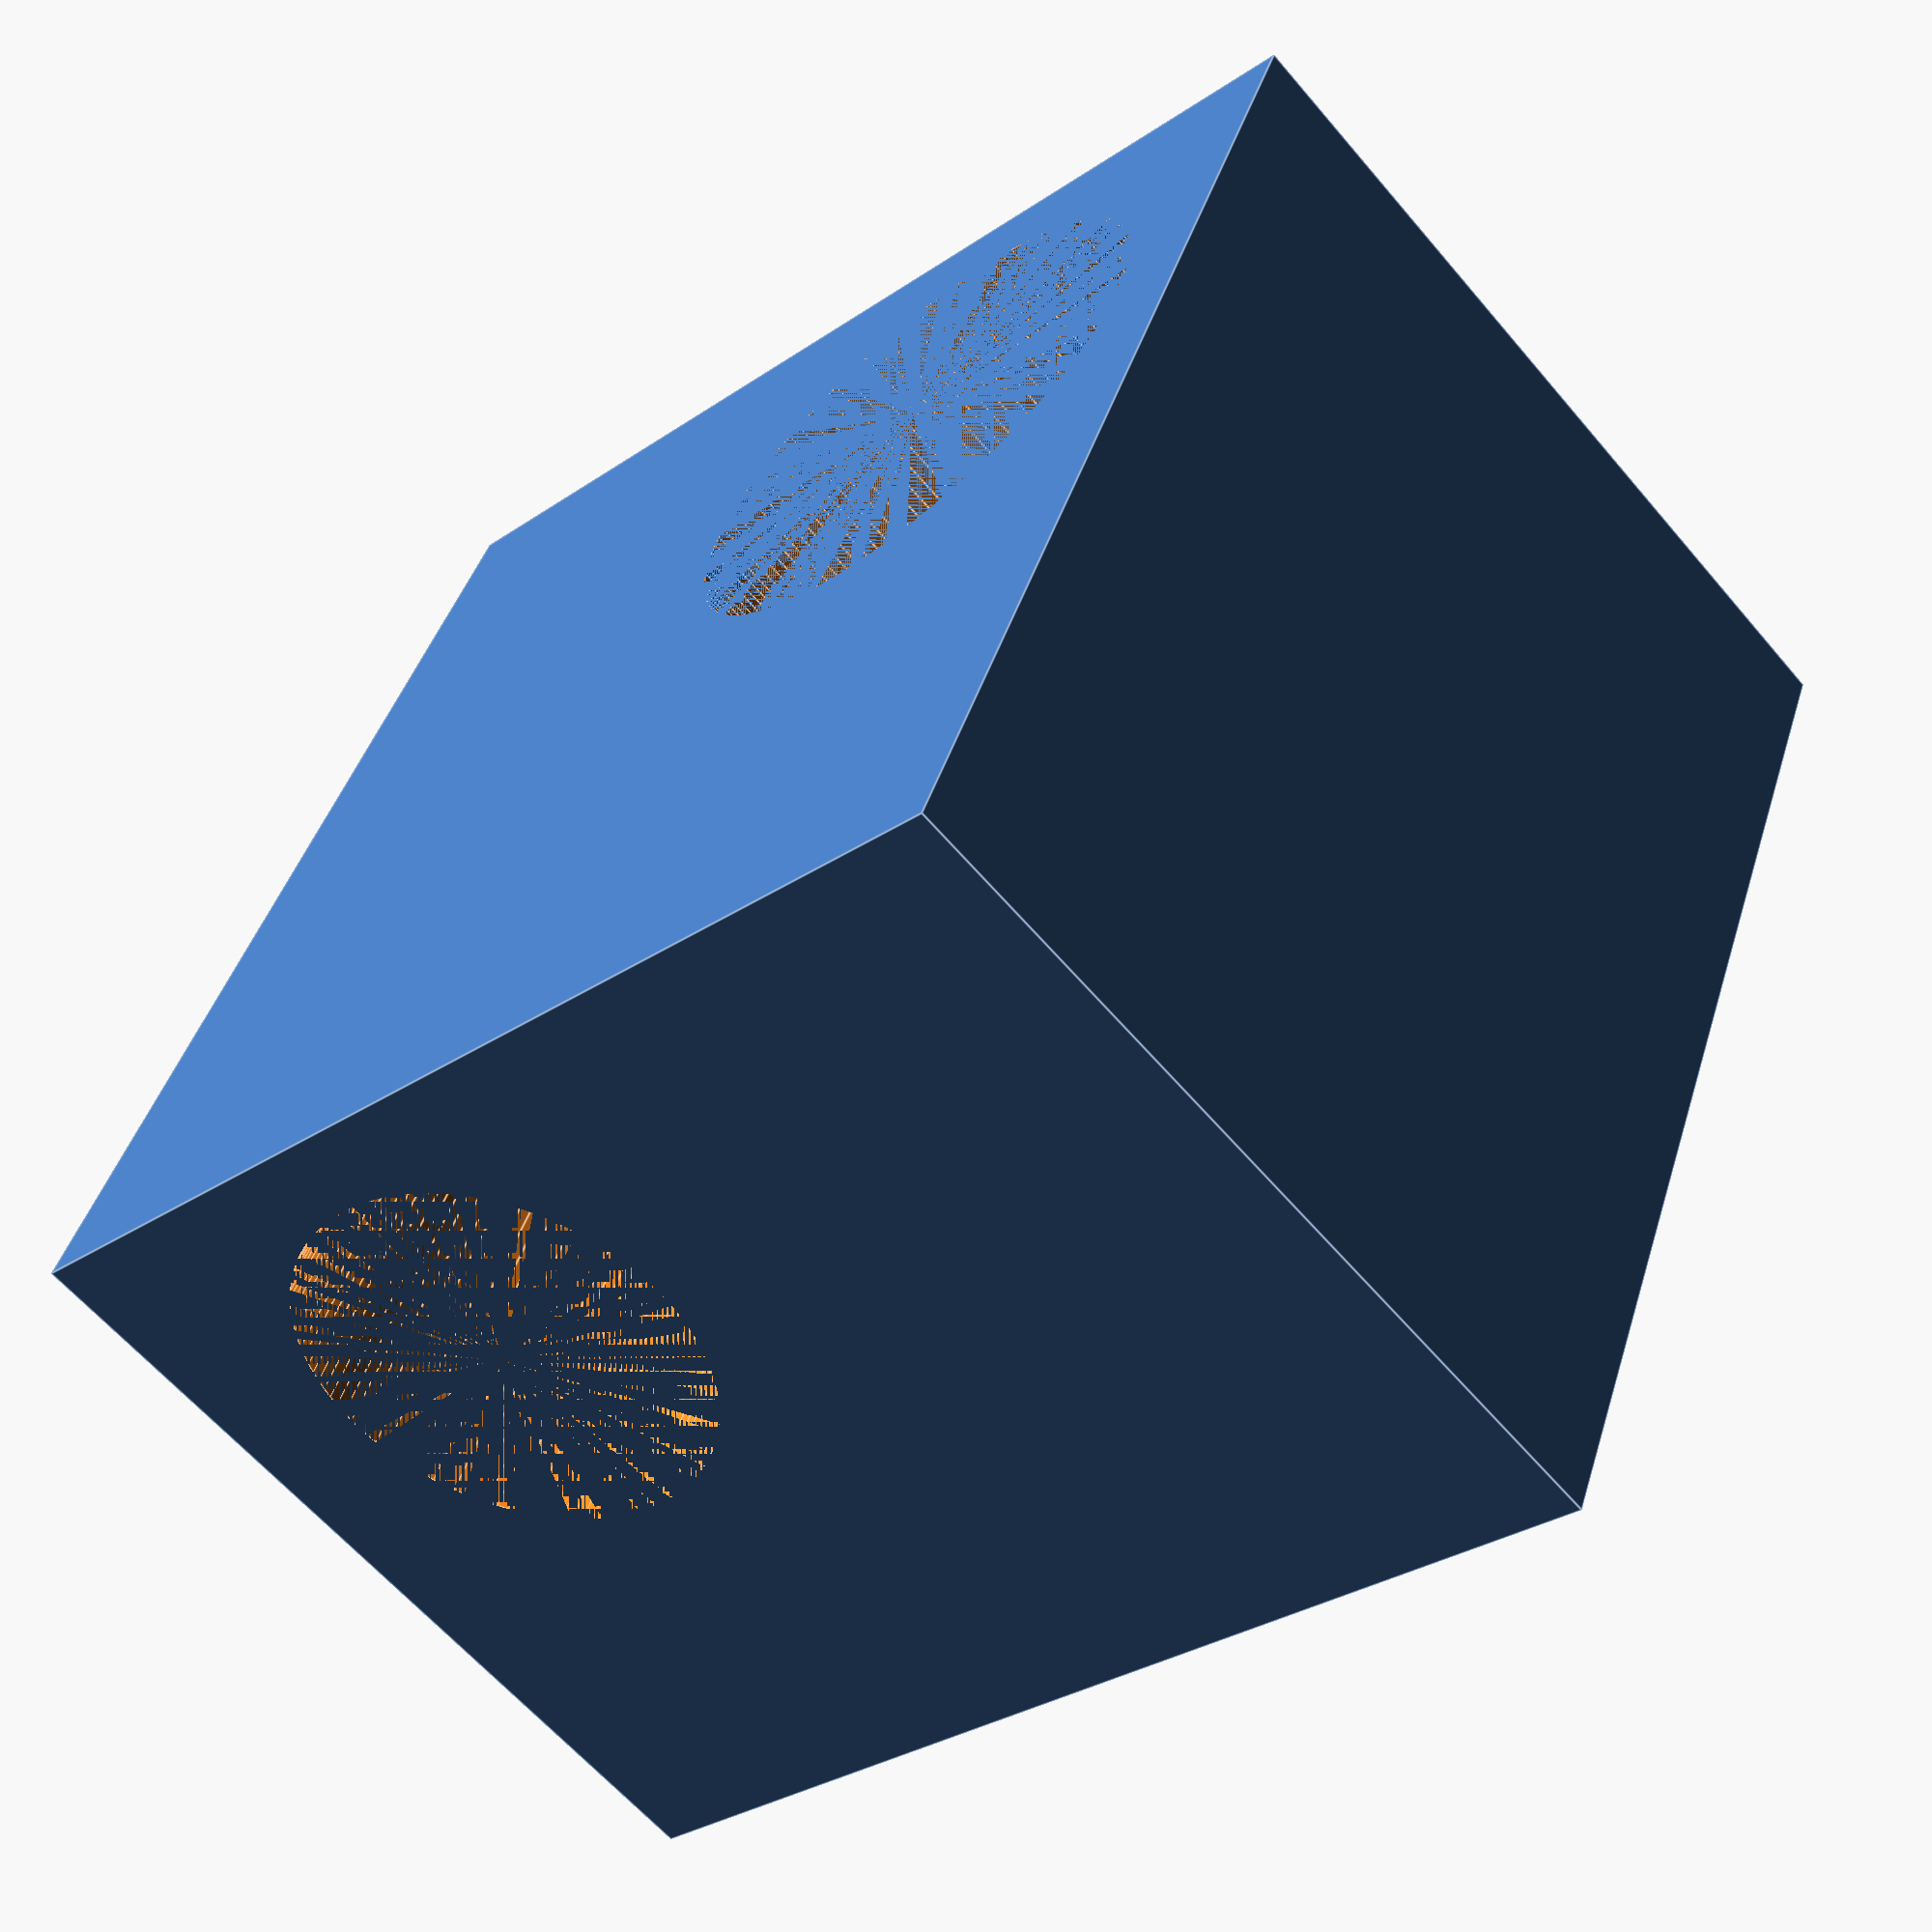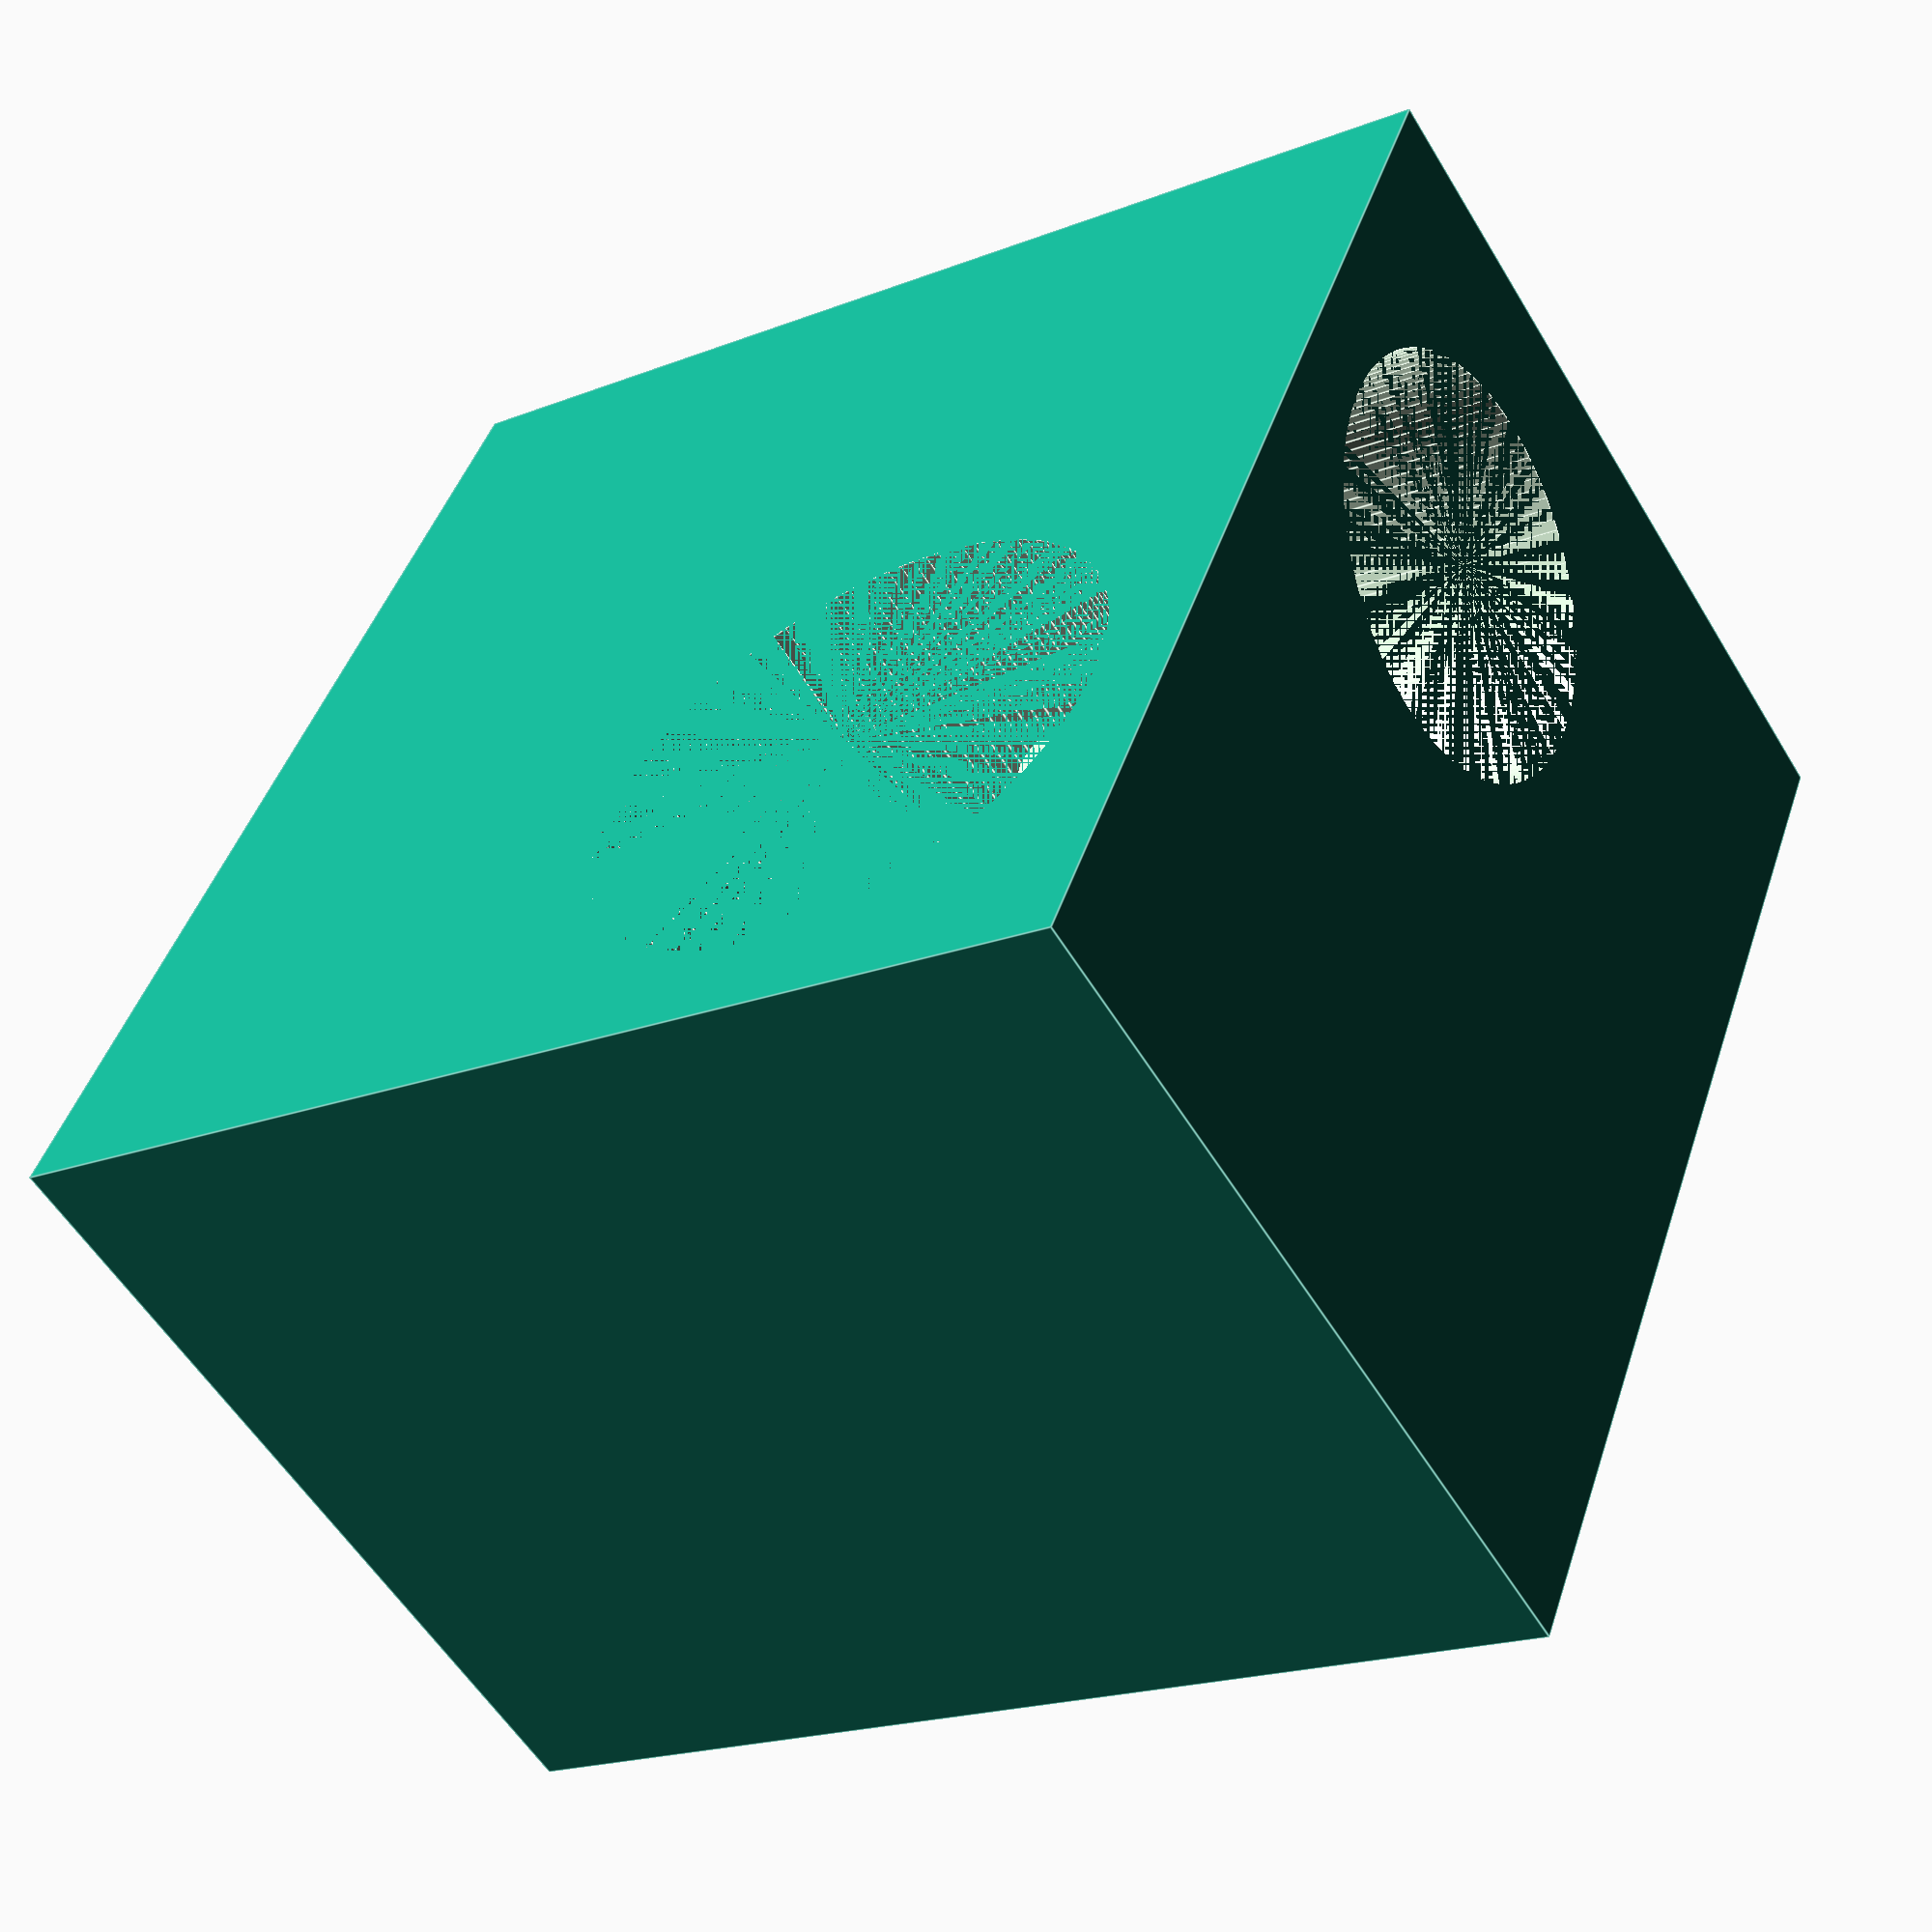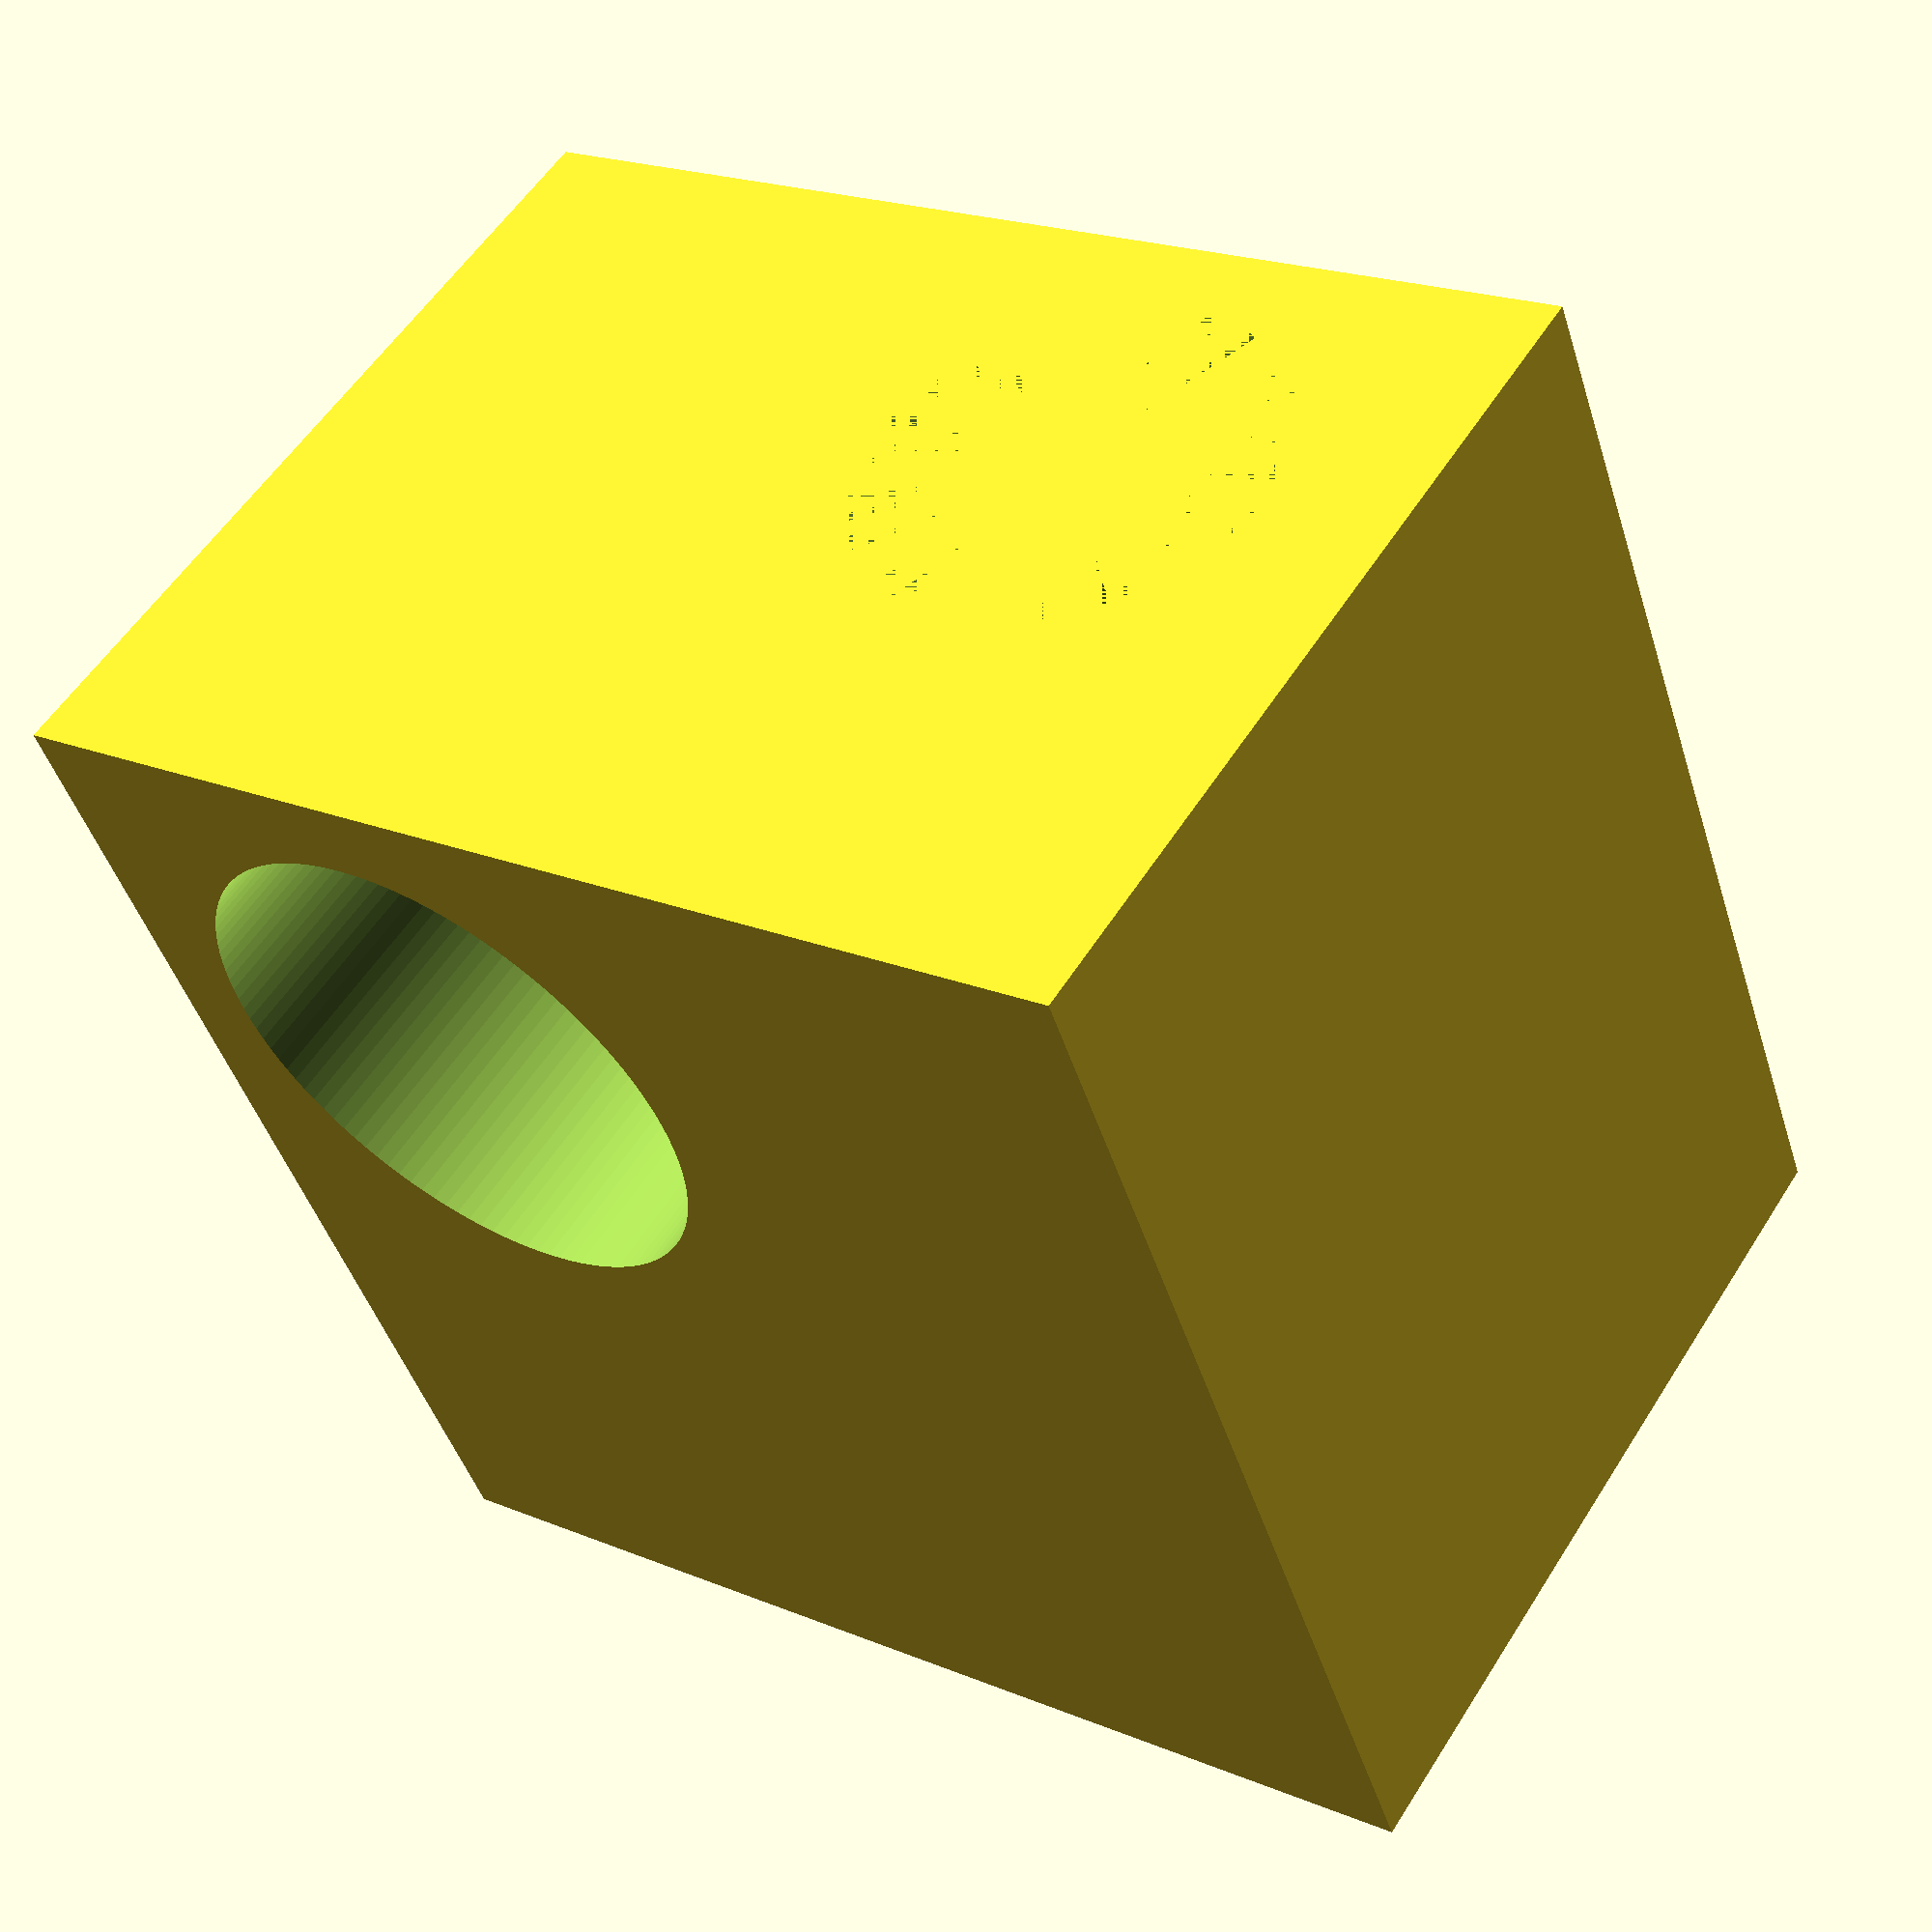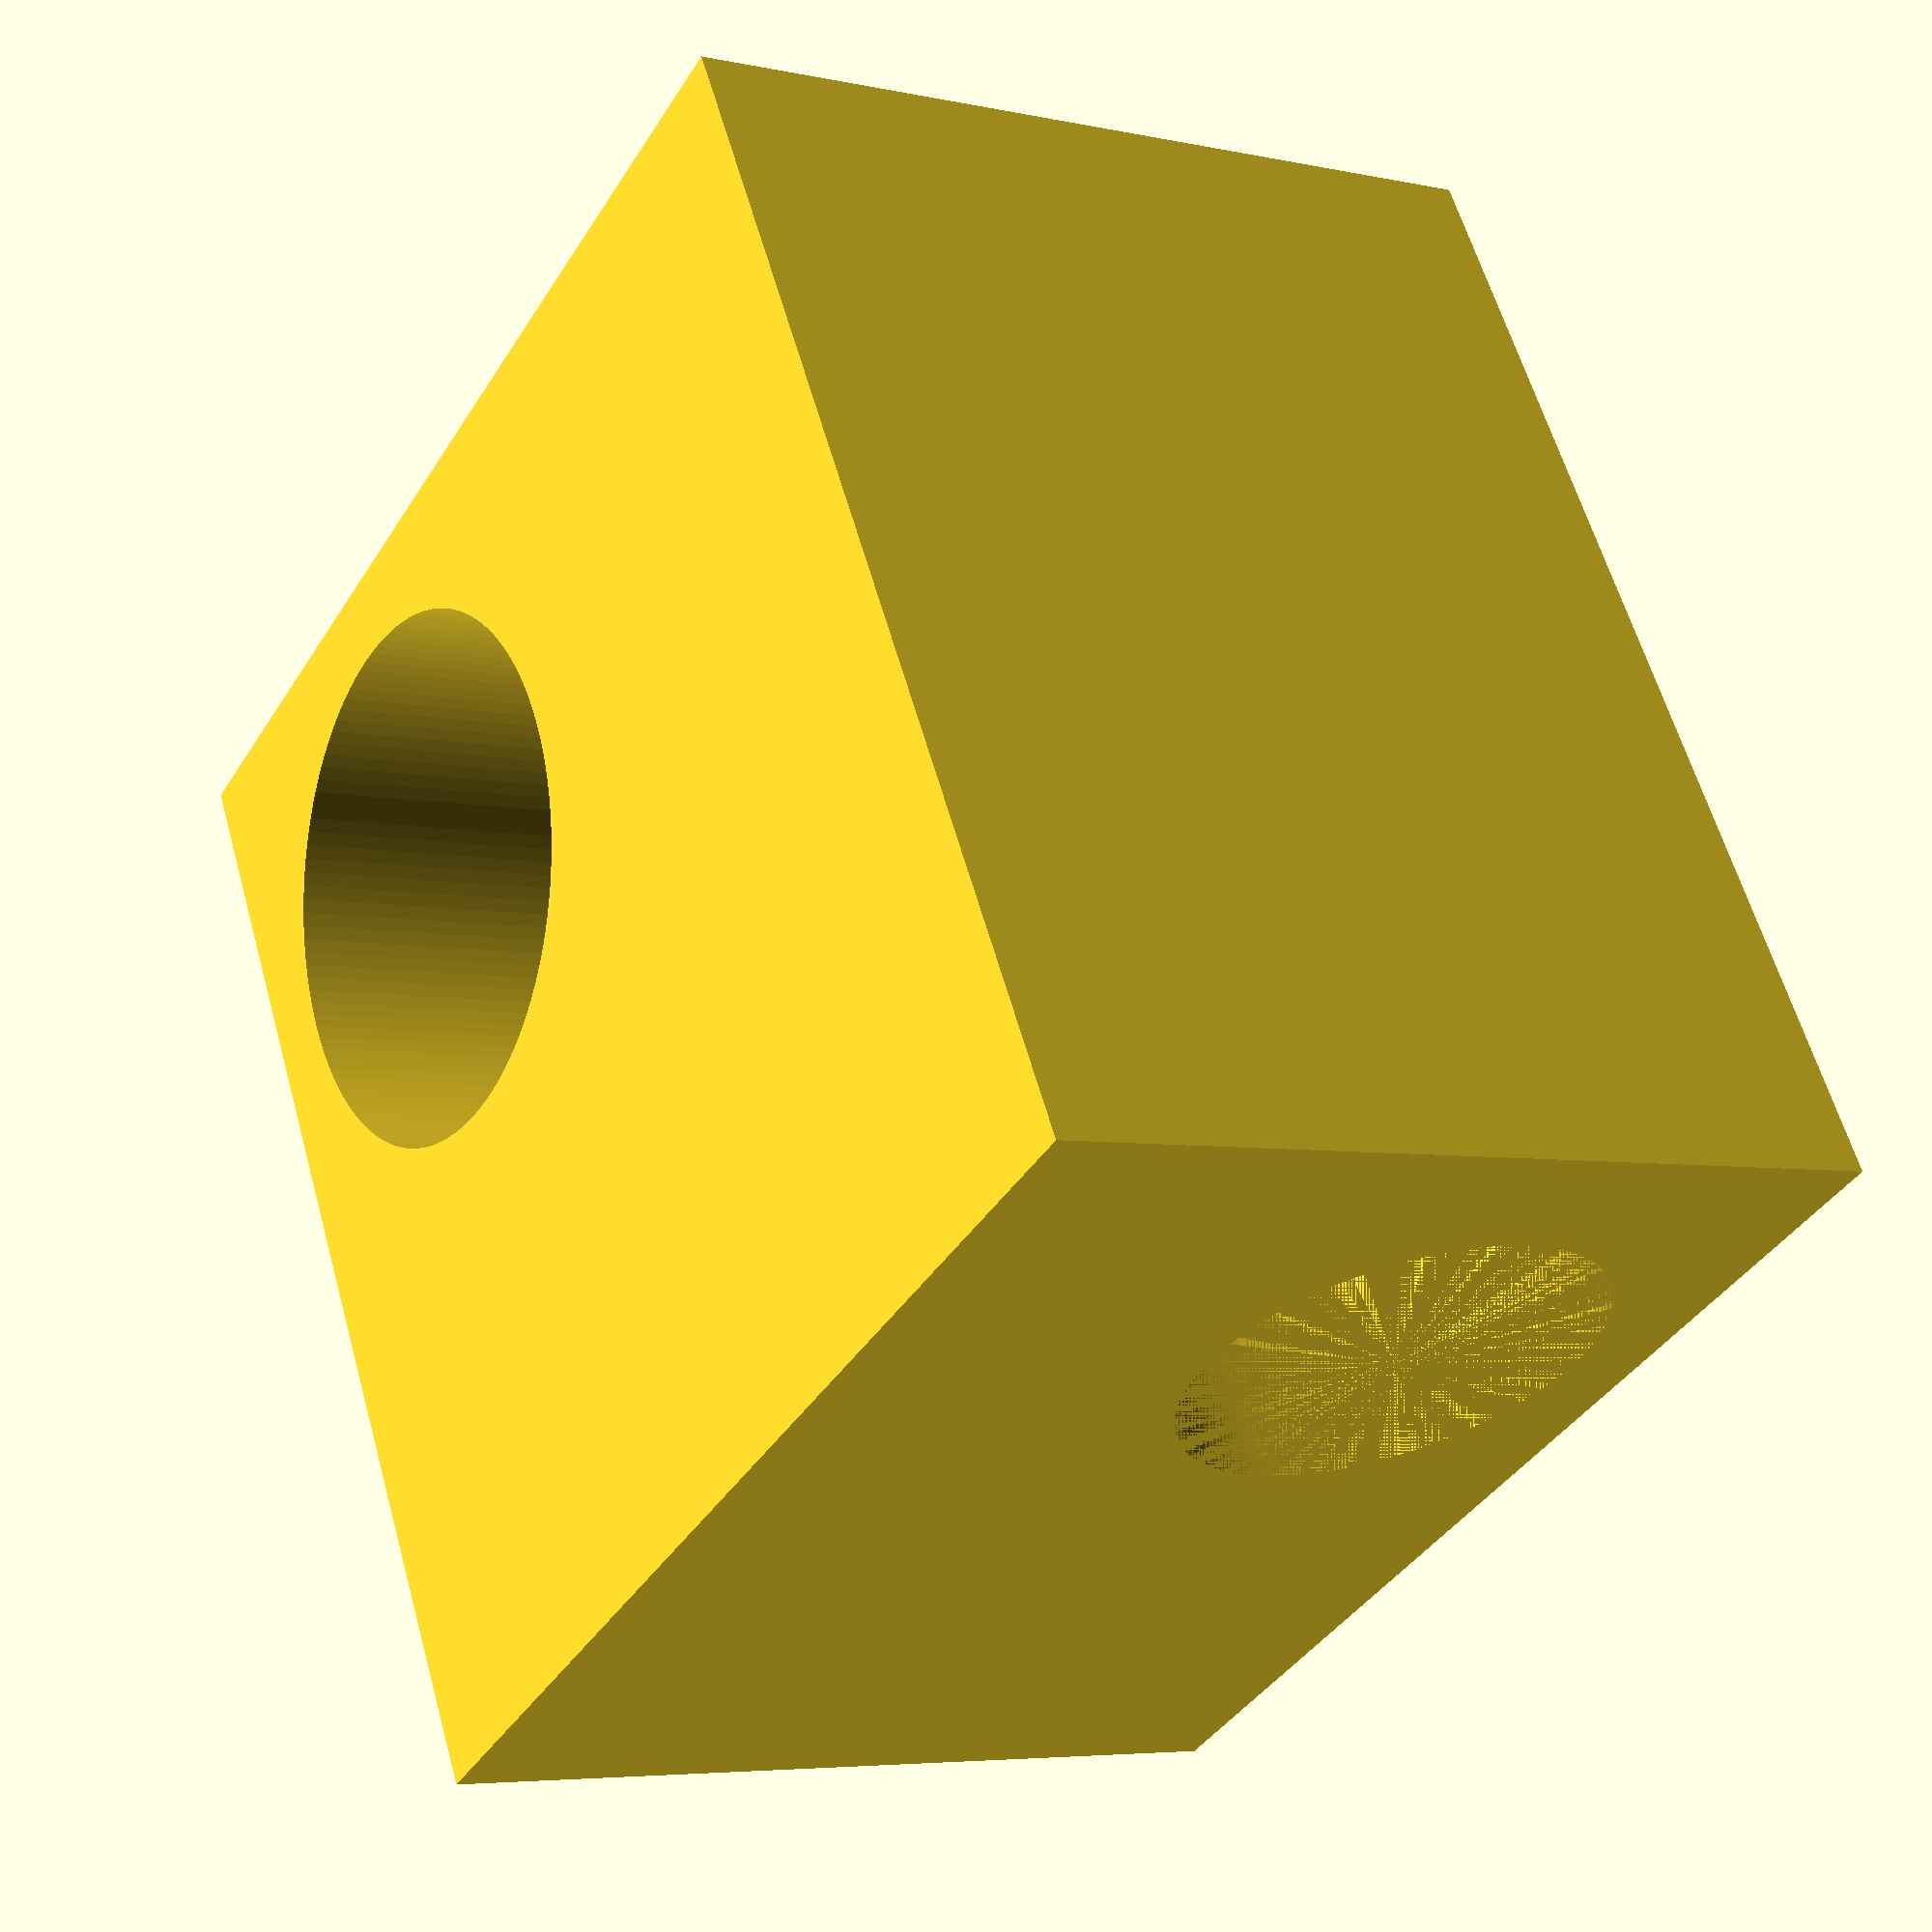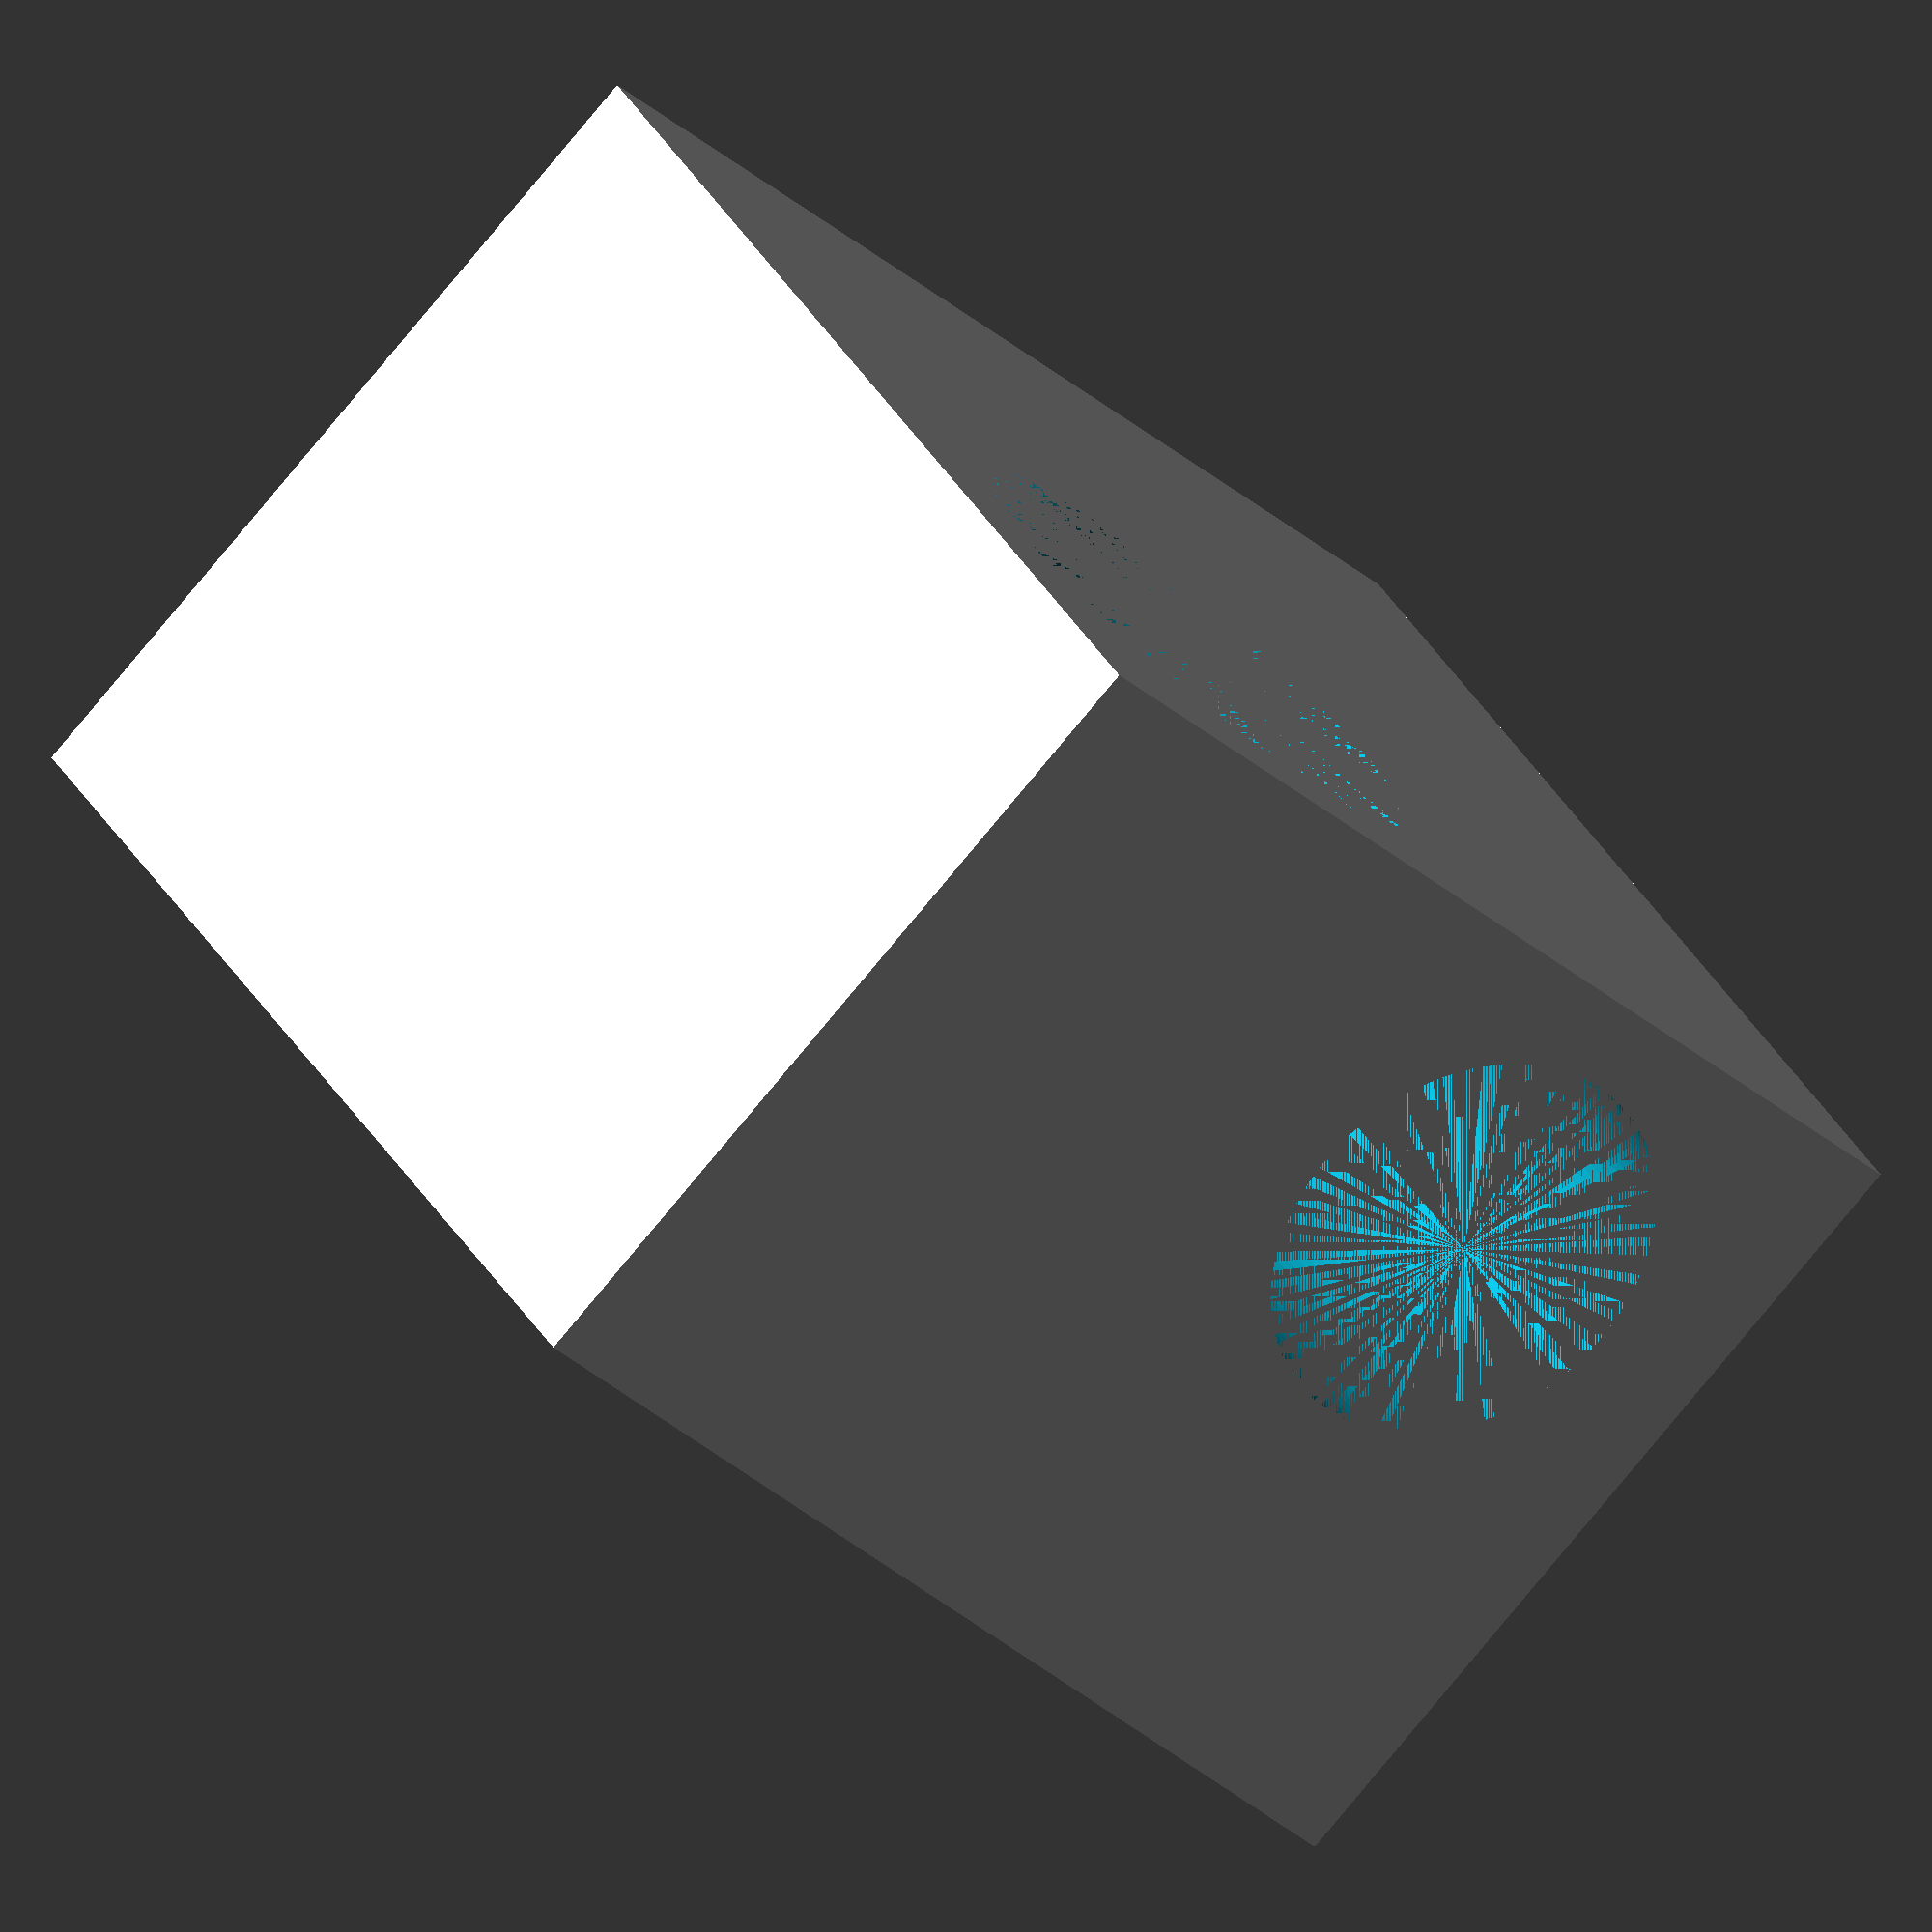
<openscad>
// Real Lonely T-Rex Game: T-Rex Carrier
// Copyright (C) 2017, Uri Shaked and Ariella Eliassaf

$fn=120;

difference() {
    cube([10,10,7.5]);
    
    translate([3,3,0])
    cylinder(h=10, r=2.3);
    
    translate([0,7,2.5])
    rotate([0,90,0])
    cylinder(h=10, r=1.8);
}

</openscad>
<views>
elev=61.9 azim=68.1 roll=220.2 proj=p view=edges
elev=235.8 azim=159.2 roll=329.3 proj=p view=edges
elev=124.6 azim=249.9 roll=148.3 proj=p view=wireframe
elev=5.4 azim=60.8 roll=56.6 proj=p view=solid
elev=259.4 azim=123.4 roll=39.6 proj=o view=wireframe
</views>
